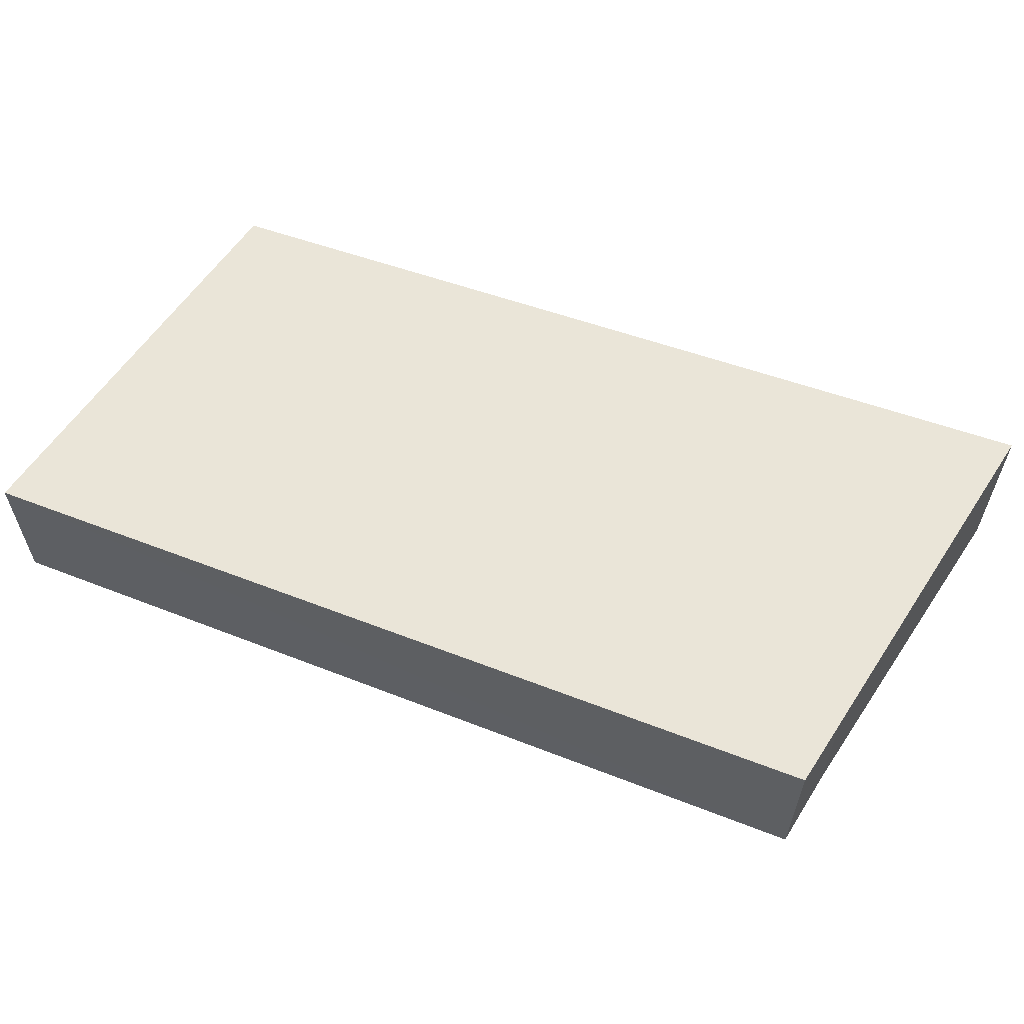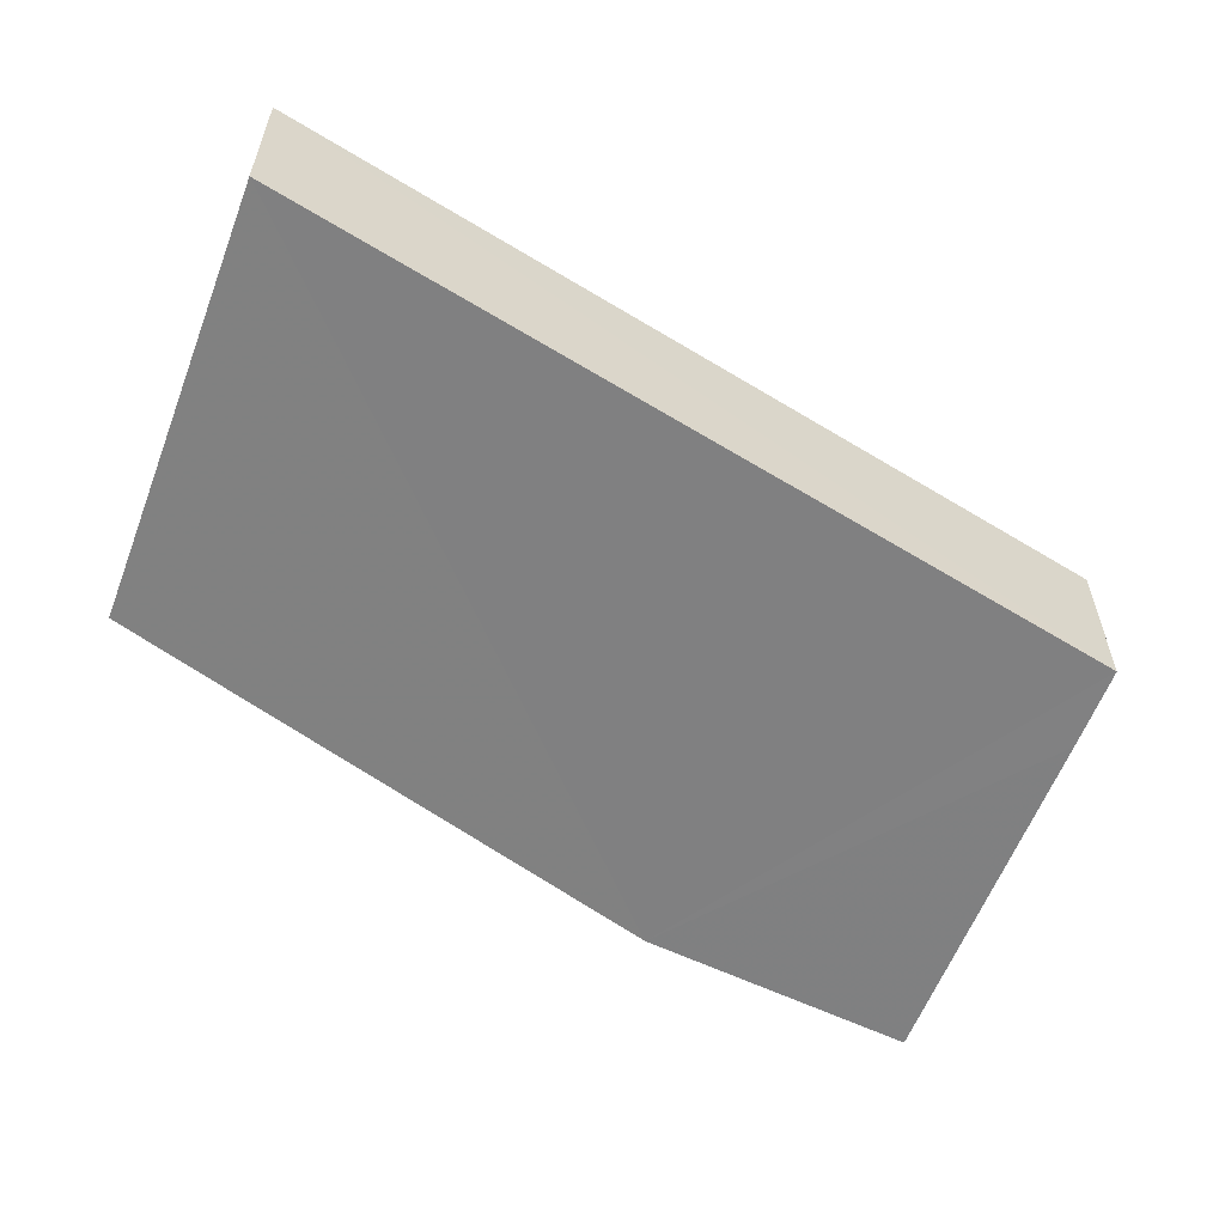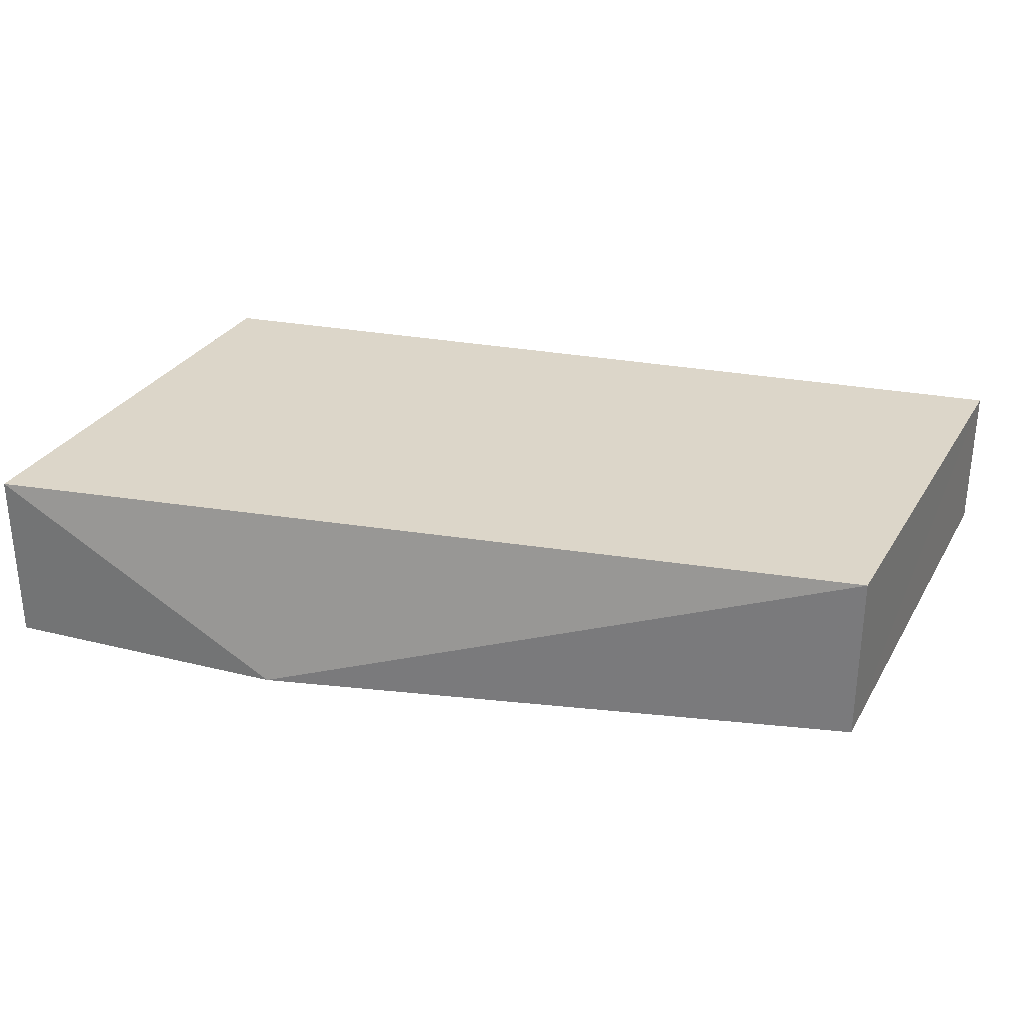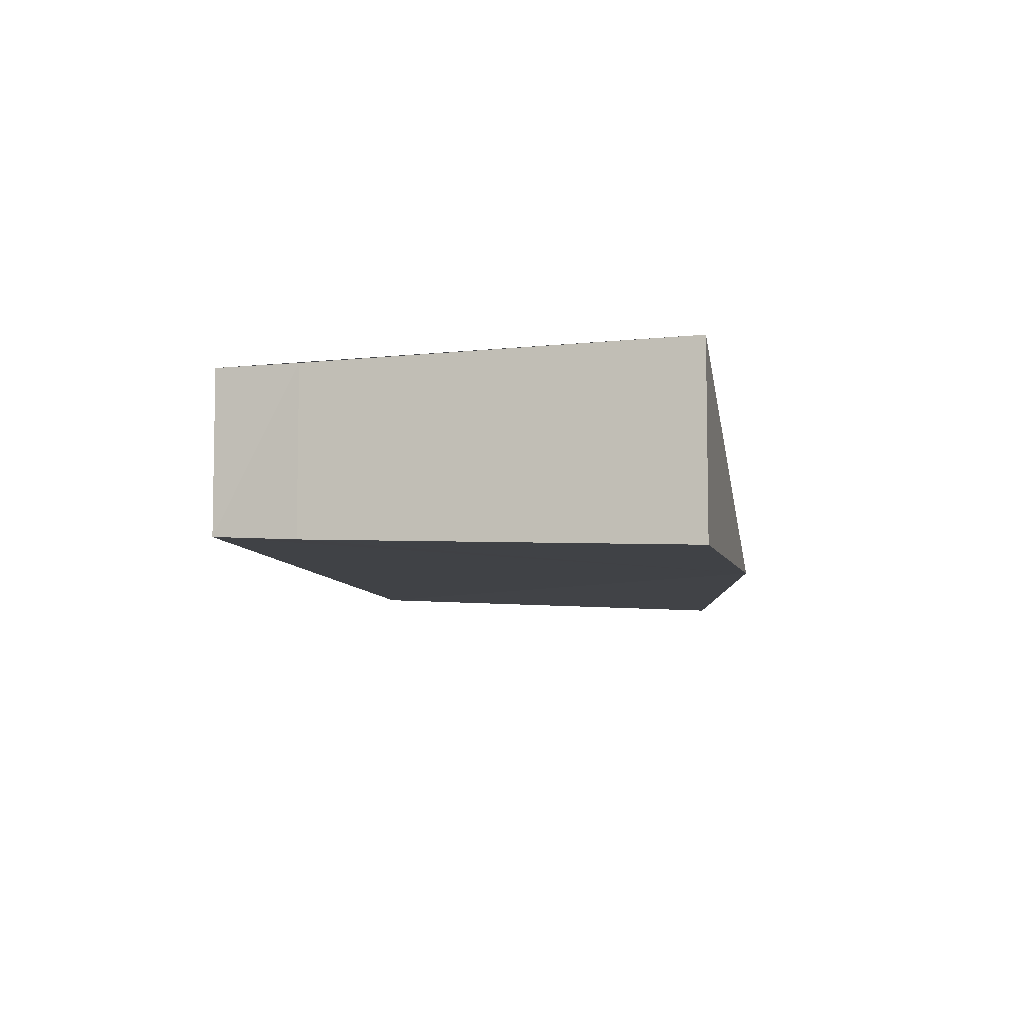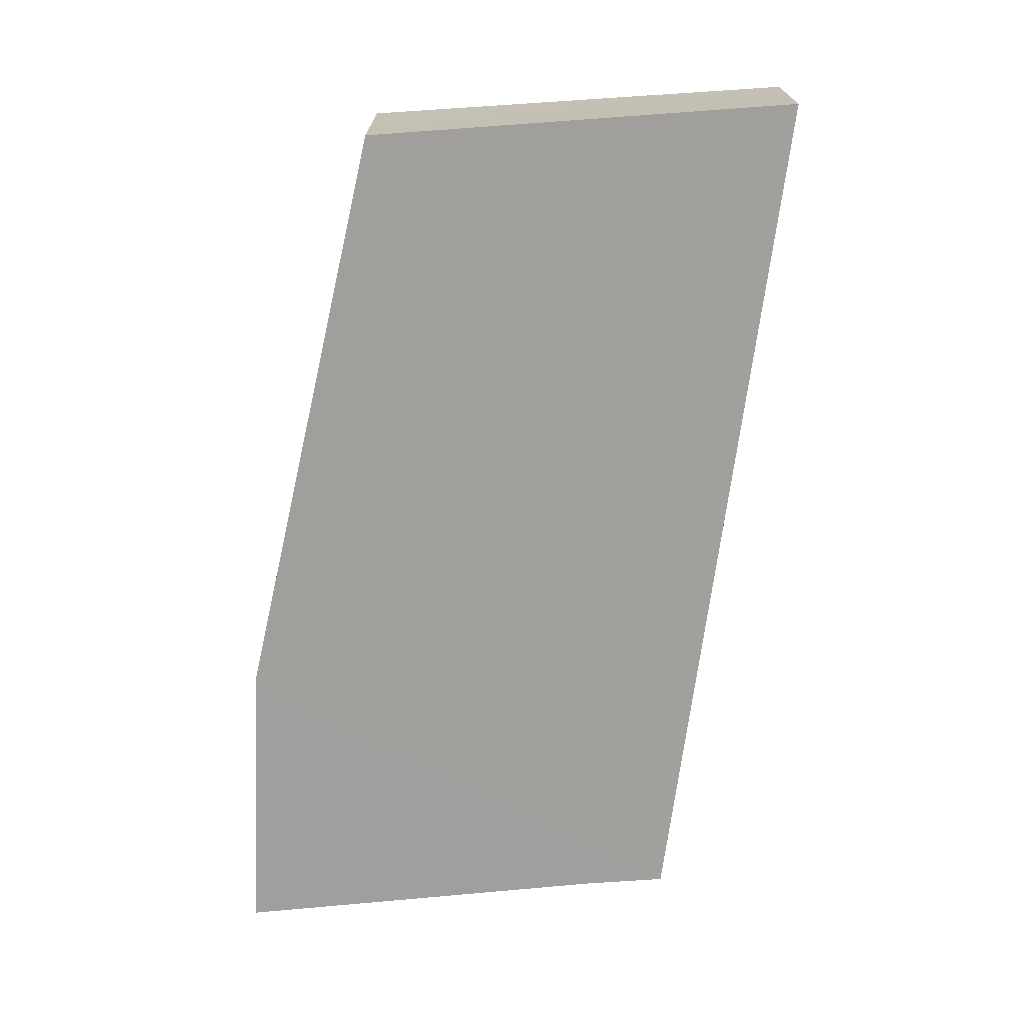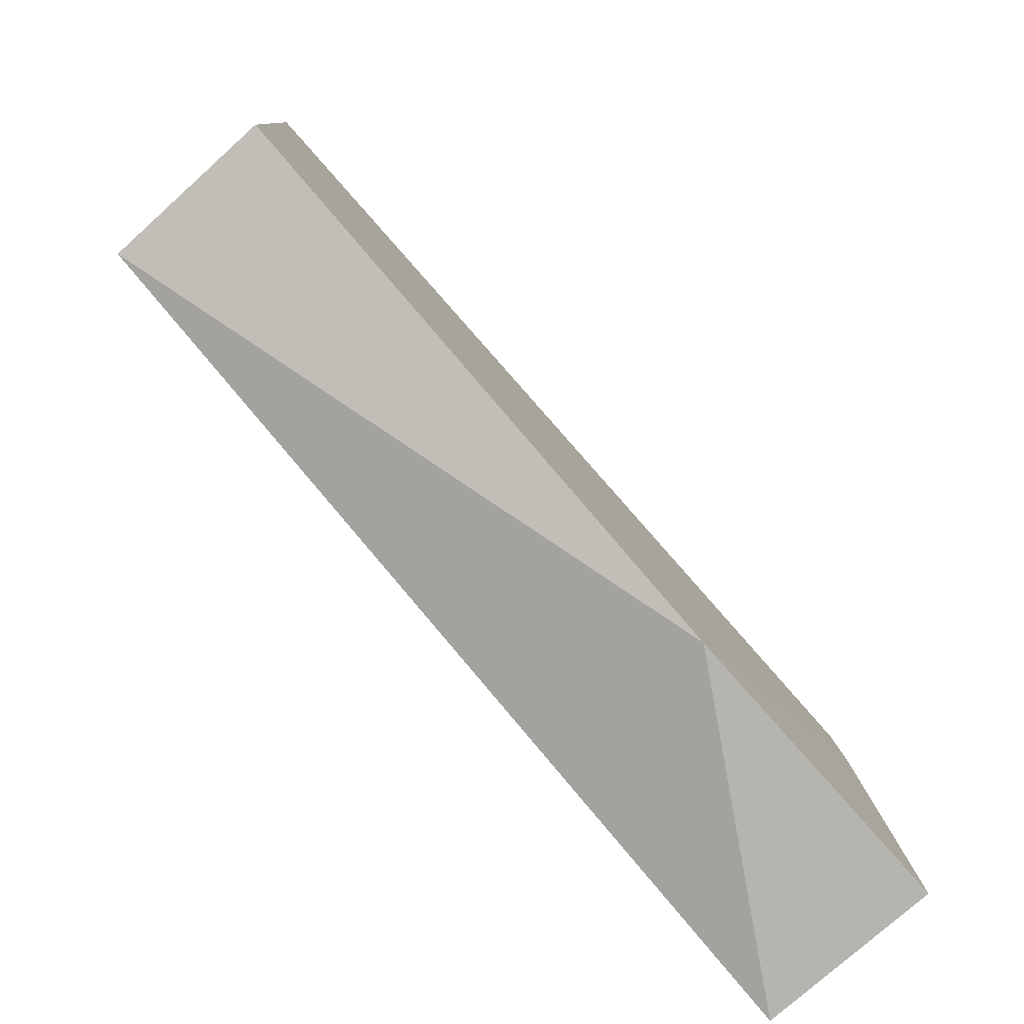
<metadata>
{"format":"obj","ext":"obj","renderer":"f3d","projection":"perspective","resolution":1024,"background":"white","views":[{"elev":59.0,"azim":-146.8,"up":"+Z"},{"elev":-57.4,"azim":158.9,"up":"+Z"},{"elev":30.3,"azim":25.9,"up":"+Z"},{"elev":-6.9,"azim":-71.6,"up":"+Z"},{"elev":-71.1,"azim":93.7,"up":"+Z"},{"elev":-77.3,"azim":131.9,"up":"+Y"}]}
</metadata>
<code>
v -100342 -8.868e+04 6.214
v -100341 -88681 6.141
v -100339 -8.868e+04 6.24
v -100342 -8.868e+04 6.214
v -100342 -8.868e+04 6.198
v -100341 -88681 6.141
v -100342 -8.868e+04 6.214
v -100342 -8.868e+04 6.198
v -100342 -8.868e+04 6.198
v -100342 -8.868e+04 6.214
v -100342 -8.868e+04 6.756
v -100342 -8.868e+04 6.198
v -100342 -8.868e+04 6.756
v -100342 -8.868e+04 6.214
v -100342 -8.868e+04 6.756
v -100342 -8.868e+04 6.756
v -100342 -8.868e+04 6.138
v -100342 -8.868e+04 6.198
v -100342 -8.868e+04 6.756
v -100342 -8.868e+04 6.138
v -100342 -8.868e+04 6.138
v -100342 -8.868e+04 6.756
v -100342 -8.868e+04 6.756
v -100342 -8.868e+04 6.138
v -100342 -8.868e+04 6.138
v -100341 -88681 6.141
v -100342 -8.868e+04 6.198
v -100342 -8.868e+04 6.138
v -100342 -8.868e+04 6.756
v -100342 -8.868e+04 6.756
v -100342 -8.868e+04 6.756
v -100342 -8.868e+04 6.756
v -100342 -8.868e+04 6.756
v -100342 -8.868e+04 6.756
v -100339 -8.868e+04 6.756
v -100342 -8.868e+04 6.756
v -100339 -8.868e+04 6.756
v -100342 -8.868e+04 6.756
v -100339 -8.868e+04 6.756
v -100339 -8.868e+04 6.756
v -100341 -88681 6.141
v -100342 -8.868e+04 6.756
v -100339 -8.868e+04 6.756
v -100341 -88681 6.141
v -100342 -8.868e+04 6.756
v -100341 -88681 6.141
v -100342 -8.868e+04 6.138
v -100342 -8.868e+04 6.756
v -100341 -88681 6.141
v -100339 -8.868e+04 6.756
v -100339 -8.868e+04 6.159
v -100341 -88681 6.141
v -100339 -8.868e+04 6.24
v -100339 -8.868e+04 6.159
v -100339 -8.868e+04 6.756
v -100339 -8.868e+04 6.24
v -100339 -8.868e+04 6.756
v -100339 -8.868e+04 6.159
v -100339 -8.868e+04 6.756
v -100339 -8.868e+04 6.756
v -100342 -8.868e+04 6.214
v -100339 -8.868e+04 6.24
v -100339 -8.868e+04 6.756
v -100342 -8.868e+04 6.214
v -100342 -8.868e+04 6.214
v -100339 -8.868e+04 6.756
v -100342 -8.868e+04 6.756
v -100342 -8.868e+04 6.214
v -100341 -88681 6.141
v -100339 -8.868e+04 6.159
v -100339 -8.868e+04 6.24
v -100341 -88681 6.141
f 1 2 3 4
f 5 6 7 8
f 9 10 11 12
f 13 14 15 16
f 17 18 19 20
f 21 22 23 24
f 25 26 27 28
f 29 30 31 32
f 33 34 35 36
f 37 38 39 40
f 41 42 43 44
f 45 46 47 48
f 49 50 51 52
f 53 54 55 56
f 57 58 59 60
f 61 62 63 64
f 65 66 67 68
f 69 70 71 72

</code>
